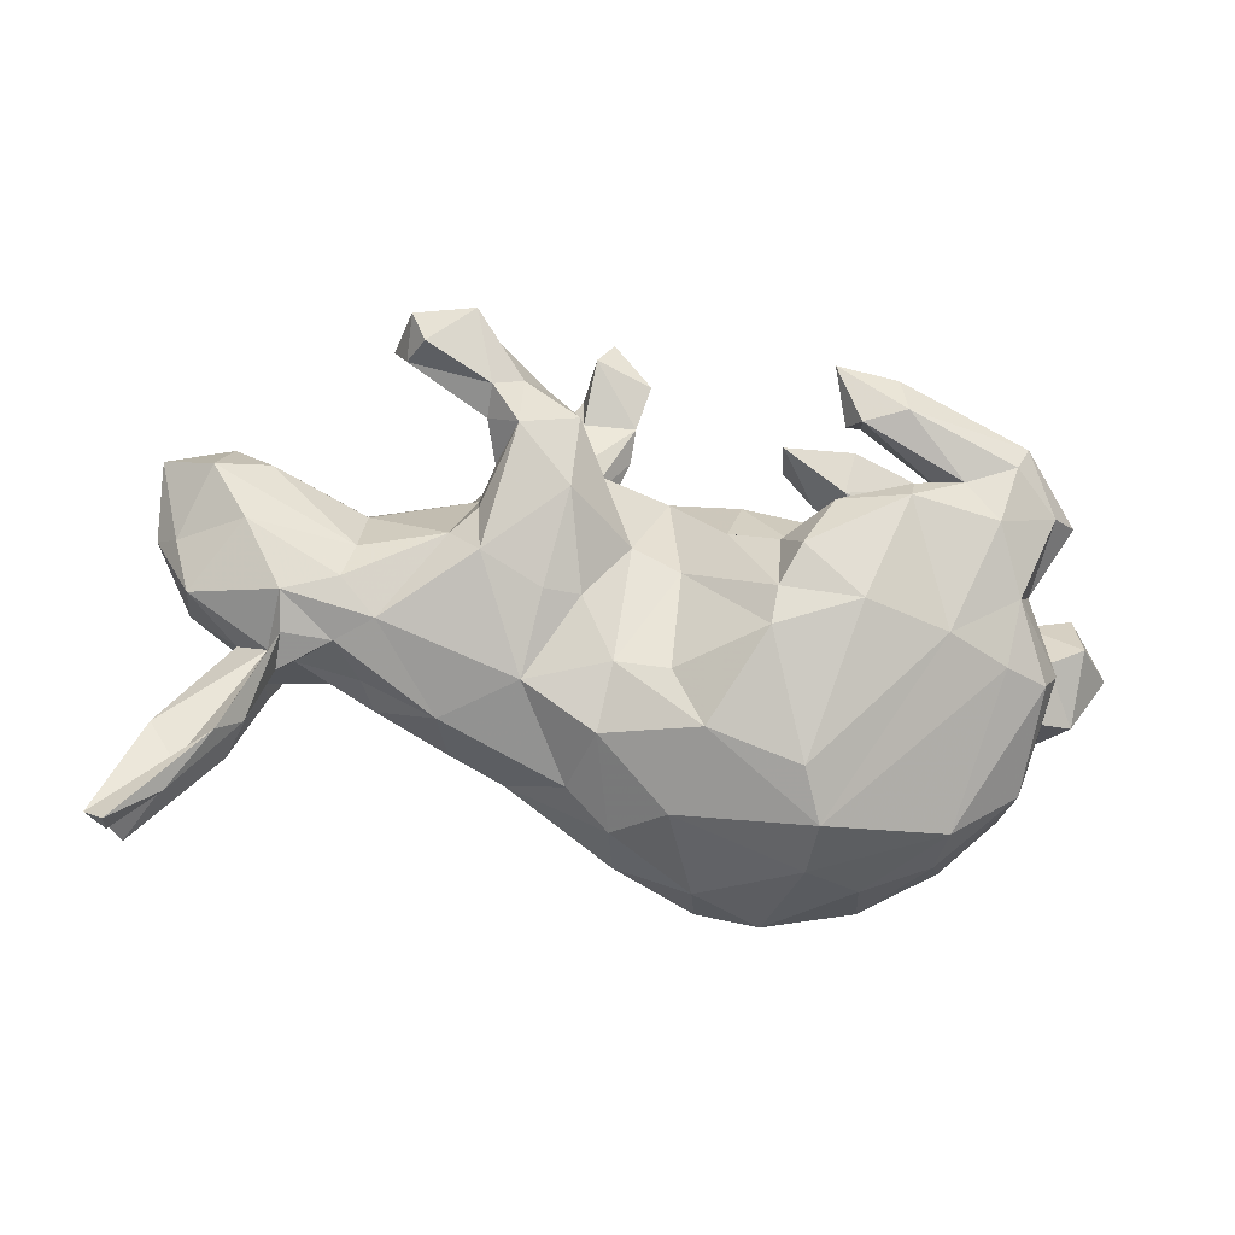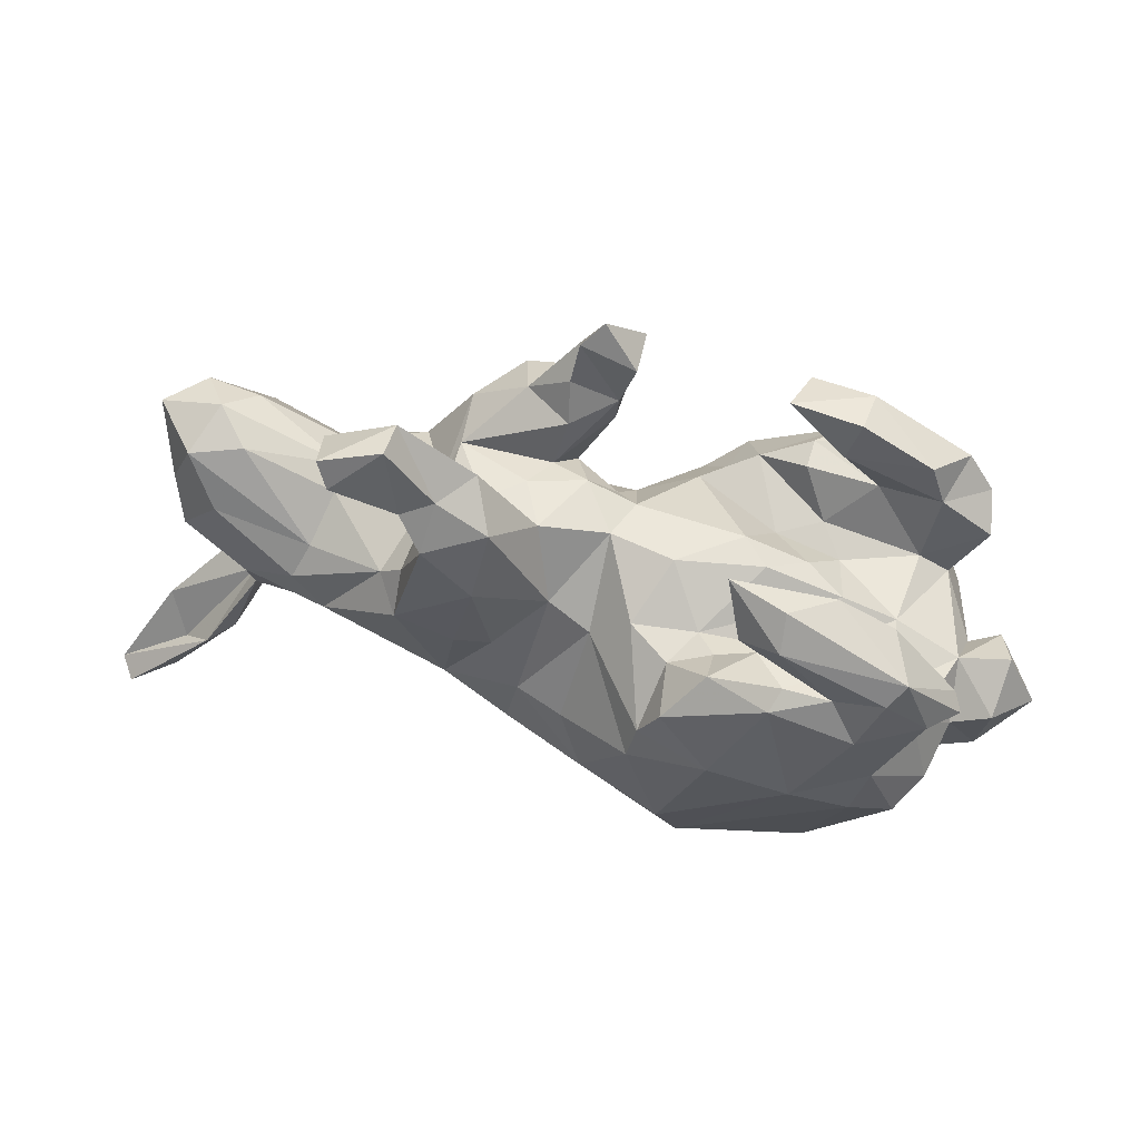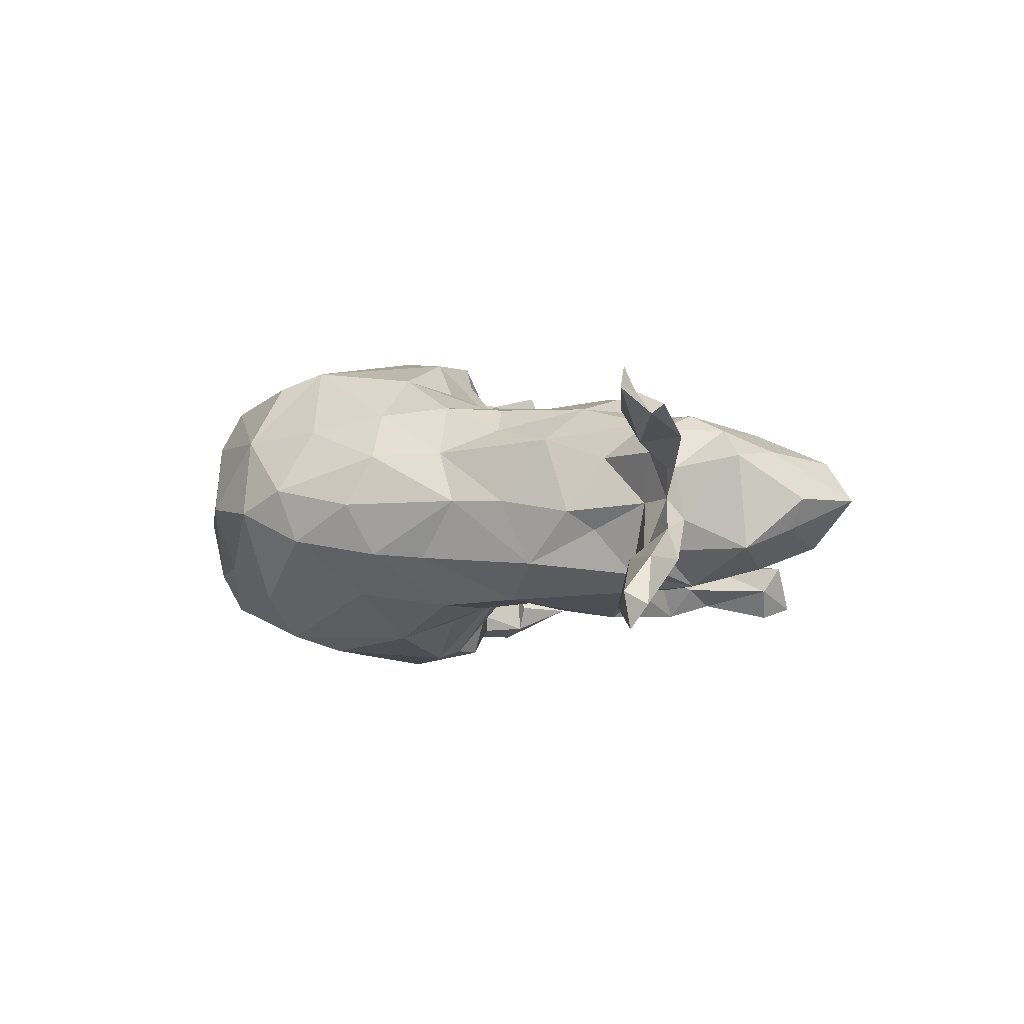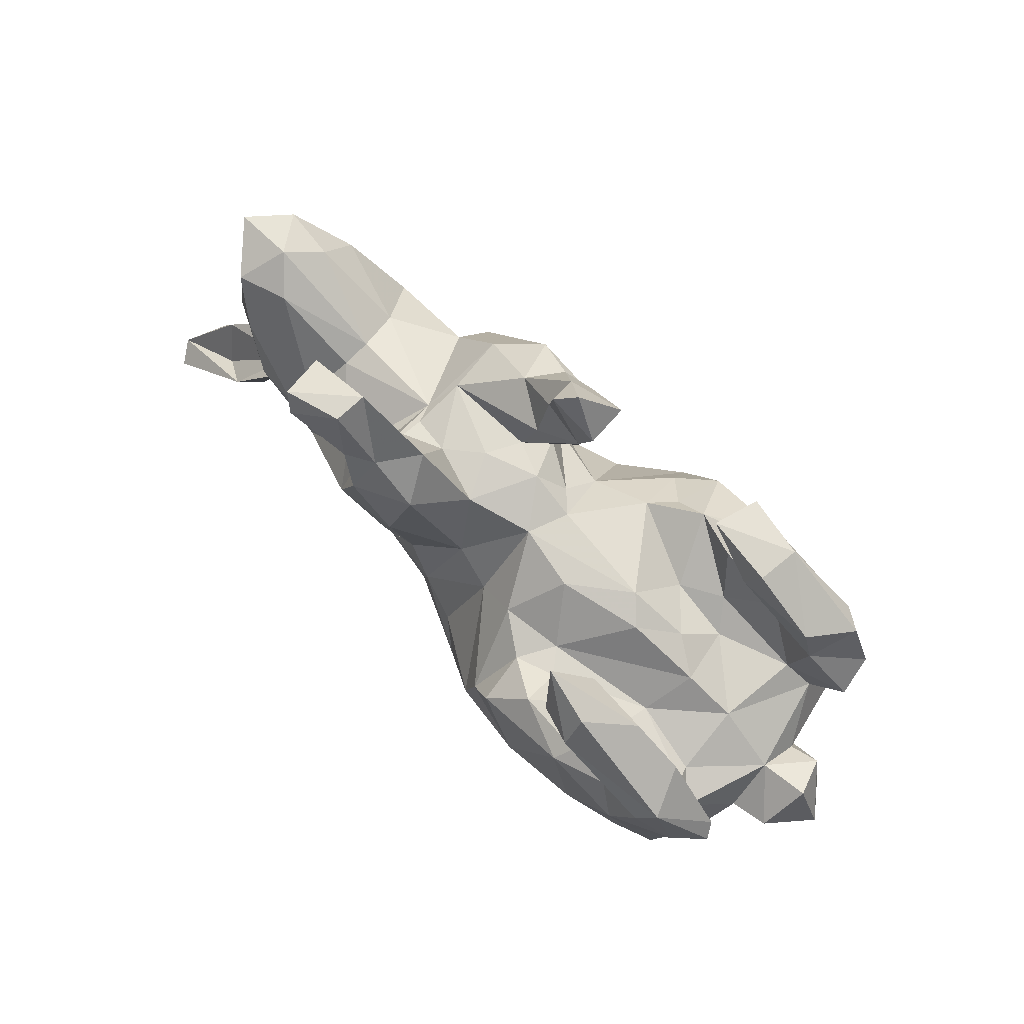
<metadata>
{"format":"obj","ext":"obj","renderer":"f3d","projection":"perspective","resolution":1024,"background":"white","views":[{"elev":-10.1,"azim":169.4,"up":"+Y"},{"elev":54.2,"azim":-165.0,"up":"+Y"},{"elev":-1.4,"azim":53.3,"up":"+Z"},{"elev":76.5,"azim":-134.9,"up":"+Y"}]}
</metadata>
<code>
v -0.1046 0.1229 0.1495
v -0.06918 0.1216 -0.1423
v 0.6465 0.2241 0.06465
v 0.1023 0.1973 0.06078
v -0.6684 -0.04959 -0.006952
v -0.2862 0.08635 0.2706
v -0.3851 0.1748 -0.1738
v 0.2976 -0.1769 0.007027
v 0.3272 -0.1399 -0.09657
v 0.6485 0.1007 0.08025
v 0.6999 -0.1382 0.09336
v 0.5546 -0.04932 -0.0763
v -0.1679 0.1164 -0.1282
v -0.005317 0.06505 -0.1358
v 0.2189 -0.2185 0.007605
v 0.5854 -0.1538 -0.1235
v -0.1535 -0.2484 0.2459
v 0.376 0.4032 -0.1797
v -0.2406 0.2684 -0.2291
v 0.08388 0.2745 0.07721
v 0.7749 -0.2618 0.1178
v 0.1392 0.02494 -0.1655
v 0.6648 0.02763 -0.07186
v 0.0404 -0.2424 0.1585
v 0.4162 -0.01236 -0.1445
v -0.2619 0.1737 -0.1796
v 0.1727 0.3272 -0.08891
v -0.4962 -0.09252 -0.2235
v -0.3676 -0.2933 -0.1841
v -0.5017 -0.1649 0.1678
v 0.5397 -0.03038 -0.1136
v 0.06128 0.101 -0.1216
v 0.3251 0.1149 0.133
v -0.4507 0.2647 0.139
v -0.4998 0.2257 0.2125
v -0.4628 0.1953 -0.146
v 0.2679 0.3115 -0.1053
v -0.3439 -0.03004 -0.2754
v -0.364 0.3042 -0.1524
v 0.08958 0.1867 0.1557
v -0.299 0.1262 0.03038
v 0.2306 0.2549 -0.1933
v 0.7073 -0.1515 -0.08984
v 0.02268 -0.07816 -0.1999
v -0.1578 0.07867 0.2727
v 0.2434 0.2114 0.05143
v -0.4473 0.2632 -0.1512
v 0.5901 0.127 -0.1059
v -0.1425 -0.413 -0.01029
v 0.1931 -0.09733 0.1653
v -0.09387 -0.029 0.2688
v 0.2208 -0.0927 -0.1582
v 0.01734 -0.2698 -0.15
v 0.07654 0.159 0.1076
v 0.2839 0.4226 -0.1578
v 0.08542 -0.2907 0.08487
v 0.01937 0.277 0.1069
v -0.5441 -0.1243 -0.07388
v -0.01048 -0.1546 0.2274
v -0.0339 -0.3703 -0.05903
v 0.1944 0.02985 -0.1783
v 0.3518 -0.1253 0.107
v 0.08251 0.3801 0.1489
v 0.1395 0.2747 -0.1534
v -0.2221 0.01033 -0.2906
v -0.3598 0.1117 -0.008733
v 0.4158 0.1579 0.00472
v -0.3995 0.1903 0.2373
v 0.08948 0.3336 0.1081
v 0.06267 0.3233 0.1771
v 0.3432 -0.03859 0.161
v -0.01172 0.394 0.1006
v -0.4808 -0.2364 -0.143
v 0.09592 -0.06447 0.1761
v -0.5959 -0.1265 -0.05331
v -0.4569 0.2085 -0.2467
v -0.05505 -0.3237 0.1315
v -0.34 0.3193 0.1465
v 0.1191 -0.1643 -0.1686
v -0.0977 -0.0261 -0.2728
v 0.04065 0.4613 0.1193
v -0.2923 0.2463 0.2189
v -0.5531 -0.1474 0.01934
v -0.524 -0.05685 0.1896
v -0.3667 -0.2947 0.1823
v -0.546 0.158 -0.1598
v -0.4326 -0.07168 -0.2492
v 0.5656 0.1459 0.1117
v -0.263 0.2787 -0.1449
v 0.5379 -0.03621 0.1177
v 0.1004 0.05459 0.1513
v 0.6705 -0.1946 0.08414
v 0.7584 -0.2995 -0.1341
v -0.5025 -0.08572 0.2189
v 0.379 0.3433 -0.1466
v -0.5528 -0.03796 -0.08556
v 0.2646 0.3116 -0.1744
v -0.01289 0.0926 0.1214
v -0.4642 0.07222 -0.1374
v 0.1847 0.005117 0.1727
v 0.7766 -0.2393 0.1325
v 0.1796 0.2601 0.1927
v -0.3408 0.07283 -0.09098
v 0.1175 0.2928 0.1744
v -0.6411 -0.09002 0.03554
v -0.1382 0.104 0.1924
v -0.203 0.1748 0.01715
v -0.2593 -0.3677 -0.1058
v -0.1341 0.1077 -0.1865
v 0.5438 -0.07723 -0.08213
v -0.2287 0.2696 -0.1871
v 0.5435 0.02518 -0.1328
v -0.5598 0.1387 -0.1813
v 0.5786 -0.04446 0.05398
v 0.5701 -0.05365 0.005873
v 0.7877 -0.2798 -0.1524
v -0.03329 0.1773 0.03119
v -0.3045 0.1026 0.1294
v 0.08684 -0.2896 -0.08116
v 0.6022 0.0383 0.1137
v -0.2641 0.1736 0.1707
v -0.6219 0.03947 -0.003725
v 0.4281 0.1337 0.07024
v -0.378 -0.3298 0.1148
v -0.5536 0.1299 0.1479
v 0.6746 -0.2097 -0.13
v 0.6576 0.01877 0.07302
v 0.403 -0.1211 -0.01173
v 0.1474 -0.2286 -0.08709
v -0.266 0.1817 0.2165
v 0.6243 -0.1687 -0.1557
v -0.1718 -0.2892 -0.2289
v -0.4234 0.1274 -0.2653
v -0.5414 0.1684 0.2033
v -0.2141 -0.2939 0.2194
v 0.6439 -0.192 -0.08939
v -0.5448 0.02757 -0.01243
v -0.009934 0.4048 0.1651
v 0.7012 0.2245 0.003231
v -0.5184 0.143 -0.2221
v -0.3406 0.07492 0.08426
v 0.06582 -0.3315 0.003086
v -0.2381 0.09672 0.09366
v 0.2515 0.2159 0.1432
v -0.2287 0.3259 0.1576
v 0.4806 -0.01596 0.1312
v 0.3594 0.3617 -0.194
v -0.4557 0.02384 -0.2457
v 0.3922 0.3664 -0.1065
v -0.2976 0.1601 -0.2657
v 0.4397 0.09255 -0.1095
v 0.1685 -0.2088 0.08983
v 0.5529 0.2144 -0.04672
v 0.4697 -0.03975 -0.1137
v 0.2812 0.424 -0.1053
v 0.282 0.0777 -0.19
v -0.1898 -0.3727 0.117
v -0.4622 0.2152 0.2361
v -0.5553 -0.0122 0.04897
v -0.5035 0.03517 0.1376
v -0.2473 0.3034 0.2341
v -0.382 0.1855 -0.2403
v -0.3465 0.3118 0.215
v -0.5503 -0.1049 0.07166
v -0.09784 0.04704 0.2318
v 0.194 0.1366 0.1951
v 0.7009 -0.2505 0.1916
v 0.7626 -0.2912 -0.1884
v 0.2587 0.185 -0.001039
v 0.2169 0.3237 -0.151
v -0.6019 0.01155 0.05743
v -0.4123 -0.03928 0.2567
v 0.5512 -0.07303 0.0789
v 0.7171 -0.2429 0.1544
v -0.302 0.2833 -0.2491
v 0.1831 0.2139 -0.04204
v 0.1583 0.17 -0.1887
v 0.6211 -0.0965 -0.04204
v 0.007116 -0.07209 0.2057
v 0.5446 -0.09017 0.1217
v 0.002805 0.1514 0.06585
v -0.3199 0.2543 0.1372
v 0.04312 0.2032 0.03703
v -0.0564 -0.3931 0.02824
v -0.1442 0.08801 -0.2678
v -0.4999 0.04308 -0.1541
v 0.4753 0.04884 0.1433
v -0.4546 0.05322 -0.1114
v 0.6015 -0.1725 0.1368
v 0.5639 0.2162 0.05686
v -0.1114 0.178 -0.05438
v -0.1454 -0.2122 -0.2562
v 0.6869 -0.2508 -0.16
v 0.1274 0.2159 0.002779
v 0.5449 0.01964 0.14
v -0.4811 0.2392 -0.2251
v -0.484 -0.24 0.1144
v 0.09171 0.2762 0.1835
v -0.4738 0.1985 0.1364
v 0.5945 -0.03825 -0.0277
v 0.2453 0.1987 -0.03325
v -0.1693 -0.3456 -0.1614
v 0.4363 -0.07005 0.07454
v 0.6027 0.2447 0.003029
v 0.741 -0.2907 0.1559
v 0.2292 -0.1315 0.1282
v 0.2672 0.27 -0.1449
v 0.3173 0.1089 -0.1393
v -0.4992 -0.2577 0.000315
v 0.6026 -0.1308 0.1192
v 0.7062 0.1102 0.005122
v -0.01585 -0.1596 -0.2299
v 0.01267 0.327 0.09644
v 0.7403 -0.2335 -0.08347
v -0.2138 0.356 -0.194
v -0.3317 0.1018 -0.1438
v -0.6117 -0.01494 -0.07731
v -0.2859 -0.3921 0.000246
v 0.12 -0.1607 0.1708
v 0.09742 -0.06657 -0.1757
v 0.2521 0.2096 -0.1211
v -0.3007 0.1756 0.2554
v 0.617 -0.09386 0.05179
v 0.1583 0.2851 0.1227
v 0.6337 0.2079 -0.07204
v -0.3126 -0.1783 0.2356
v -0.4632 0.05377 0.2342
v -0.243 0.1634 -0.02118
v -0.5325 -0.06955 -0.1684
v 0.6809 0.1044 -0.04392
v -0.4011 -0.3349 -0.02291
v -0.3001 0.3323 -0.213
v 0.2787 0.143 -0.151
v 0.07175 0.4311 0.0963
v -0.0101 0.1832 -0.03517
v -0.2014 0.1576 -0.2274
v -0.1993 0.1253 -0.1668
v -0.4565 0.07132 0.1276
v -0.362 -0.334 -0.1214
v -0.2184 -0.01596 0.2823
v 0.4632 0.04473 -0.1394
v -0.4436 0.07565 -0.001732
v 0.4259 -0.08246 -0.0419
v 0.09108 0.2108 -0.06958
v -0.3754 0.1704 0.1646
v -0.427 0.1329 0.2561
v 0.5147 -0.0517 -0.000106
v -0.1105 0.02846 -0.2622
v -0.1872 0.1446 0.1976
v 0.4185 0.147 -0.04086
v -0.3109 0.1827 -0.2358
v 0.3078 0.07014 0.1852
f 161 145 163
f 158 163 35
f 226 172 94
f 161 163 82
f 68 82 163
f 68 163 158
f 246 68 158
f 158 35 134
f 45 249 222
f 222 249 130
f 222 130 68
f 222 68 246
f 246 134 227
f 246 158 134
f 45 106 249
f 45 222 6
f 222 246 6
f 165 106 45
f 6 246 227
f 172 227 84
f 51 165 45
f 240 45 6
f 172 240 6
f 172 6 227
f 172 84 94
f 51 45 240
f 240 172 226
f 59 179 51
f 17 51 240
f 59 51 17
f 17 240 226
f 17 226 135
f 38 132 87
f 38 192 132
f 192 212 132
f 65 192 38
f 80 192 65
f 212 192 80
f 38 87 148
f 80 65 248
f 38 148 133
f 150 65 38
f 185 248 65
f 109 248 185
f 140 133 148
f 150 38 133
f 150 185 65
f 162 150 133
f 162 251 150
f 236 185 150
f 251 236 150
f 196 76 140
f 76 133 140
f 76 162 133
f 175 162 76
f 196 175 76
f 232 215 175
f 28 29 73
f 87 29 28
f 14 44 80
f 44 220 212
f 148 28 229
f 220 44 14
f 87 28 148
f 248 14 80
f 177 61 22
f 208 156 233
f 2 248 109
f 156 61 177
f 42 156 177
f 148 186 140
f 237 236 26
f 236 109 185
f 233 156 42
f 221 233 42
f 7 26 251
f 26 236 251
f 196 140 113
f 113 86 196
f 162 7 251
f 174 189 167
f 19 7 162
f 19 89 7
f 19 111 89
f 170 97 42
f 39 196 47
f 19 215 111
f 55 18 147
f 18 95 147
f 39 232 196
f 232 175 196
f 215 232 39
f 80 44 212
f 175 19 162
f 175 215 19
f 157 124 218
f 92 11 21
f 160 227 125
f 50 100 74
f 157 135 85
f 91 166 40
f 165 1 106
f 227 160 84
f 252 166 100
f 100 166 91
f 179 98 51
f 98 165 51
f 219 74 59
f 74 179 59
f 85 226 94
f 85 94 30
f 24 219 59
f 24 59 17
f 24 17 77
f 85 135 226
f 77 17 157
f 17 135 157
f 101 21 11
f 152 56 15
f 92 189 173
f 223 92 173
f 11 92 223
f 209 124 197
f 62 206 152
f 8 62 152
f 128 62 8
f 128 203 62
f 173 189 180
f 210 11 114
f 209 30 164
f 197 30 209
f 203 146 62
f 173 146 203
f 210 114 90
f 120 195 90
f 114 120 90
f 127 120 114
f 83 164 105
f 120 127 10
f 164 171 105
f 84 159 164
f 120 10 88
f 10 3 88
f 164 159 171
f 84 160 159
f 238 242 160
f 97 95 207
f 95 37 207
f 36 39 47
f 89 39 36
f 55 170 155
f 95 149 37
f 155 149 18
f 95 18 149
f 89 215 39
f 131 168 193
f 116 131 126
f 167 205 174
f 53 202 132
f 87 132 29
f 29 132 202
f 212 79 53
f 212 220 79
f 111 215 89
f 55 97 170
f 147 95 97
f 55 147 97
f 212 53 132
f 118 141 238
f 118 238 245
f 121 118 245
f 249 118 121
f 1 143 249
f 106 1 249
f 230 211 23
f 154 110 247
f 43 200 178
f 243 128 9
f 8 15 9
f 139 225 204
f 204 225 153
f 66 103 242
f 242 103 188
f 242 188 137
f 139 230 225
f 67 153 250
f 67 250 169
f 137 96 217
f 122 137 217
f 122 217 5
f 139 211 230
f 5 217 75
f 75 105 5
f 211 127 23
f 58 83 75
f 178 200 115
f 110 178 115
f 110 115 247
f 58 209 83
f 243 247 128
f 9 128 8
f 15 119 129
f 73 231 209
f 119 15 142
f 142 60 119
f 60 142 184
f 60 184 49
f 199 245 238
f 54 40 57
f 40 198 57
f 102 144 224
f 199 125 134
f 35 199 134
f 199 238 125
f 34 199 35
f 182 245 199
f 182 82 245
f 104 224 63
f 102 224 104
f 34 182 199
f 78 182 34
f 57 138 213
f 57 70 138
f 63 224 69
f 145 182 78
f 213 138 72
f 138 81 72
f 138 63 81
f 63 234 81
f 184 77 157
f 56 77 184
f 21 205 92
f 249 143 118
f 63 69 234
f 93 116 214
f 93 136 193
f 193 168 93
f 29 108 239
f 202 108 29
f 193 136 16
f 43 116 126
f 79 119 53
f 79 129 119
f 126 131 12
f 131 193 16
f 73 29 239
f 79 52 129
f 16 110 31
f 31 131 16
f 12 131 31
f 220 52 79
f 52 25 9
f 25 154 9
f 22 52 220
f 52 61 156
f 156 25 52
f 241 112 25
f 112 154 25
f 31 154 112
f 155 18 55
f 141 242 238
f 91 181 98
f 144 33 169
f 88 190 123
f 3 190 88
f 104 63 70
f 198 70 57
f 104 70 198
f 101 11 174
f 174 11 210
f 56 24 77
f 124 157 85
f 205 167 189
f 92 205 189
f 174 21 101
f 70 63 138
f 145 78 163
f 145 161 82
f 145 82 182
f 78 34 163
f 163 34 35
f 68 245 82
f 102 104 198
f 166 102 198
f 166 198 40
f 130 249 121
f 130 121 245
f 68 130 245
f 227 134 125
f 252 144 102
f 166 252 102
f 143 41 141
f 118 143 141
f 143 107 41
f 1 107 143
f 98 181 117
f 4 183 54
f 144 169 46
f 4 54 57
f 46 224 144
f 213 4 57
f 20 4 213
f 69 224 20
f 213 69 20
f 234 69 213
f 234 213 72
f 81 234 72
f 49 157 218
f 49 184 157
f 142 56 184
f 218 124 231
f 142 15 56
f 231 124 209
f 15 8 152
f 123 169 33
f 20 46 4
f 11 223 114
f 209 164 83
f 203 128 247
f 247 173 203
f 115 173 247
f 223 173 115
f 114 223 115
f 115 200 114
f 200 127 114
f 23 127 200
f 10 127 211
f 211 139 10
f 105 171 5
f 171 122 5
f 171 137 122
f 159 137 171
f 160 137 159
f 242 137 160
f 123 67 169
f 190 67 123
f 10 139 3
f 141 66 242
f 41 66 141
f 181 183 117
f 169 201 46
f 204 67 190
f 3 204 190
f 3 139 204
f 41 228 66
f 107 228 41
f 1 117 107
f 235 107 117
f 183 235 117
f 194 244 183
f 4 46 194
f 46 176 194
f 46 201 176
f 49 218 108
f 83 105 75
f 204 153 67
f 96 58 75
f 217 96 75
f 170 42 64
f 109 236 237
f 186 148 229
f 61 52 22
f 27 170 64
f 7 89 36
f 36 47 86
f 47 196 86
f 97 207 42
f 207 37 221
f 42 177 64
f 64 177 32
f 26 7 216
f 99 7 36
f 99 36 86
f 99 86 113
f 42 207 221
f 2 109 13
f 13 109 237
f 237 26 216
f 103 237 216
f 216 7 99
f 103 216 99
f 188 99 186
f 186 113 140
f 186 99 113
f 208 233 169
f 177 22 32
f 2 14 248
f 188 186 137
f 151 241 208
f 32 22 220
f 32 220 14
f 186 229 96
f 48 112 241
f 241 25 208
f 208 25 156
f 229 28 73
f 73 58 229
f 225 48 151
f 230 48 225
f 230 23 48
f 103 99 188
f 235 32 14
f 250 208 169
f 250 151 208
f 153 151 250
f 153 225 151
f 13 237 103
f 66 13 103
f 228 13 66
f 2 13 191
f 191 235 2
f 235 14 2
f 244 32 235
f 244 64 32
f 201 221 176
f 169 221 201
f 169 233 221
f 244 27 64
f 176 27 244
f 221 37 176
f 176 37 27
f 155 170 27
f 37 155 27
f 37 149 155
f 96 229 58
f 23 112 48
f 151 48 241
f 137 186 96
f 189 210 180
f 189 174 210
f 124 85 197
f 152 219 24
f 206 219 152
f 180 210 90
f 85 30 197
f 219 50 74
f 206 50 219
f 206 71 50
f 206 62 71
f 146 71 62
f 90 146 180
f 100 50 71
f 252 100 71
f 146 187 71
f 195 187 146
f 90 195 146
f 164 30 84
f 30 94 84
f 74 98 179
f 100 91 74
f 71 33 252
f 187 33 71
f 195 88 187
f 120 88 195
f 74 91 98
f 98 1 165
f 98 117 1
f 40 54 91
f 252 33 144
f 238 160 125
f 56 152 24
f 173 180 146
f 187 88 123
f 91 54 181
f 228 191 13
f 107 191 228
f 191 107 235
f 183 244 235
f 194 176 244
f 31 110 154
f 214 116 43
f 23 12 112
f 112 12 31
f 12 23 200
f 247 243 154
f 9 154 243
f 73 209 58
f 200 43 12
f 52 9 129
f 214 43 178
f 43 126 12
f 136 178 110
f 16 136 110
f 9 15 129
f 239 231 73
f 136 93 214
f 214 178 136
f 53 119 60
f 53 60 202
f 108 218 239
f 218 231 239
f 202 60 49
f 202 49 108
f 4 194 183
f 224 46 20
f 187 123 33
f 116 93 168
f 131 116 168
f 54 183 181
f 205 21 174

</code>
